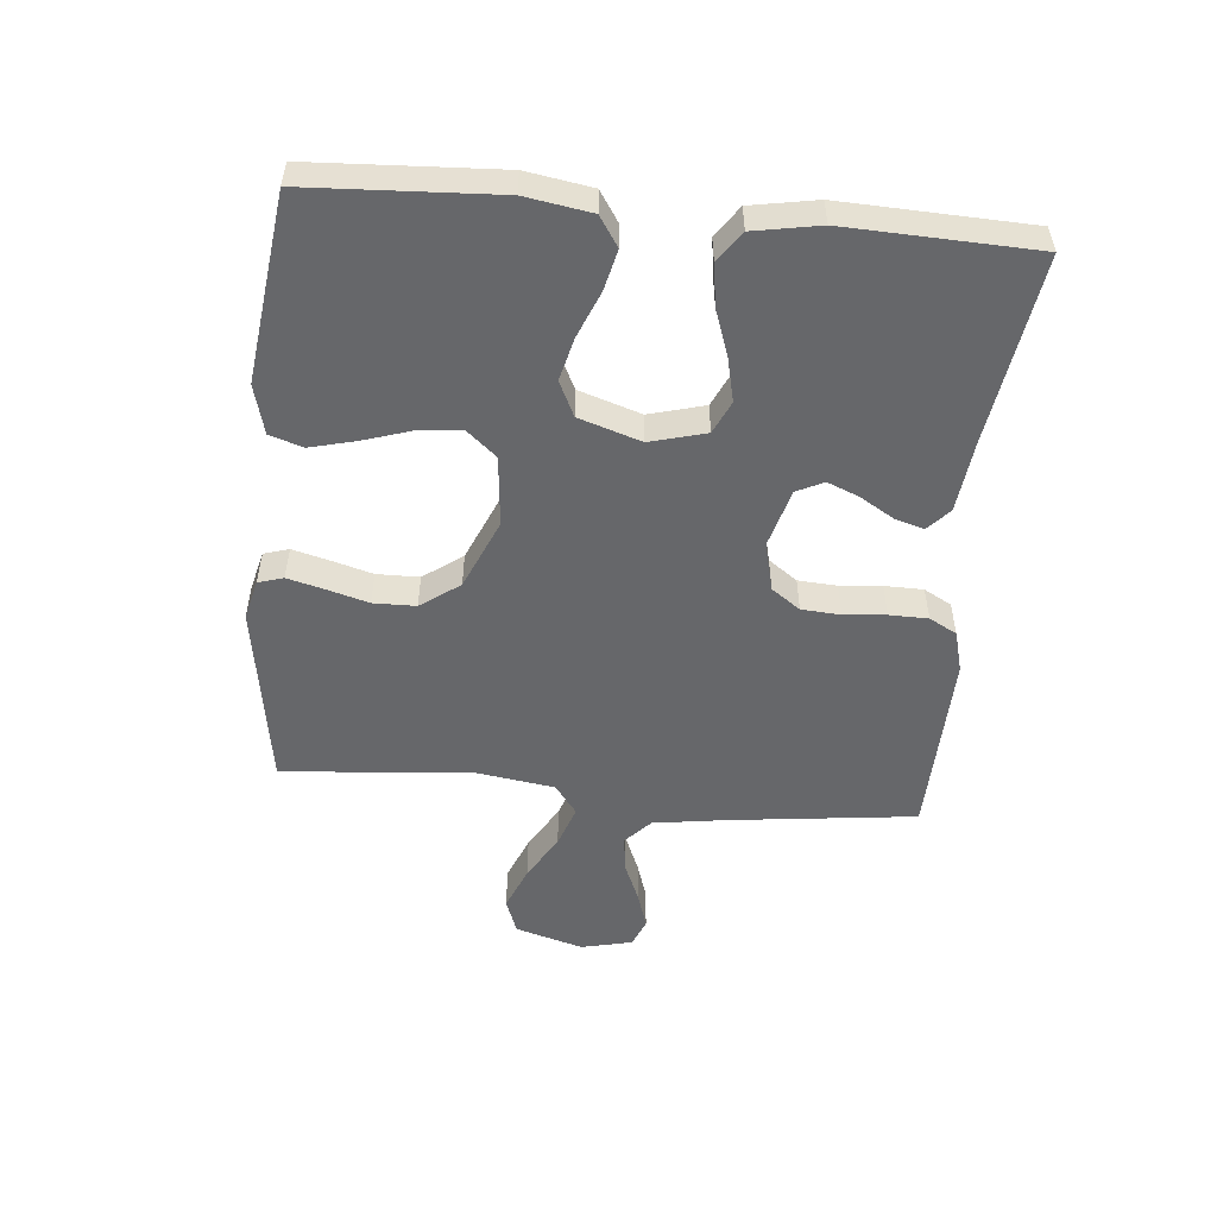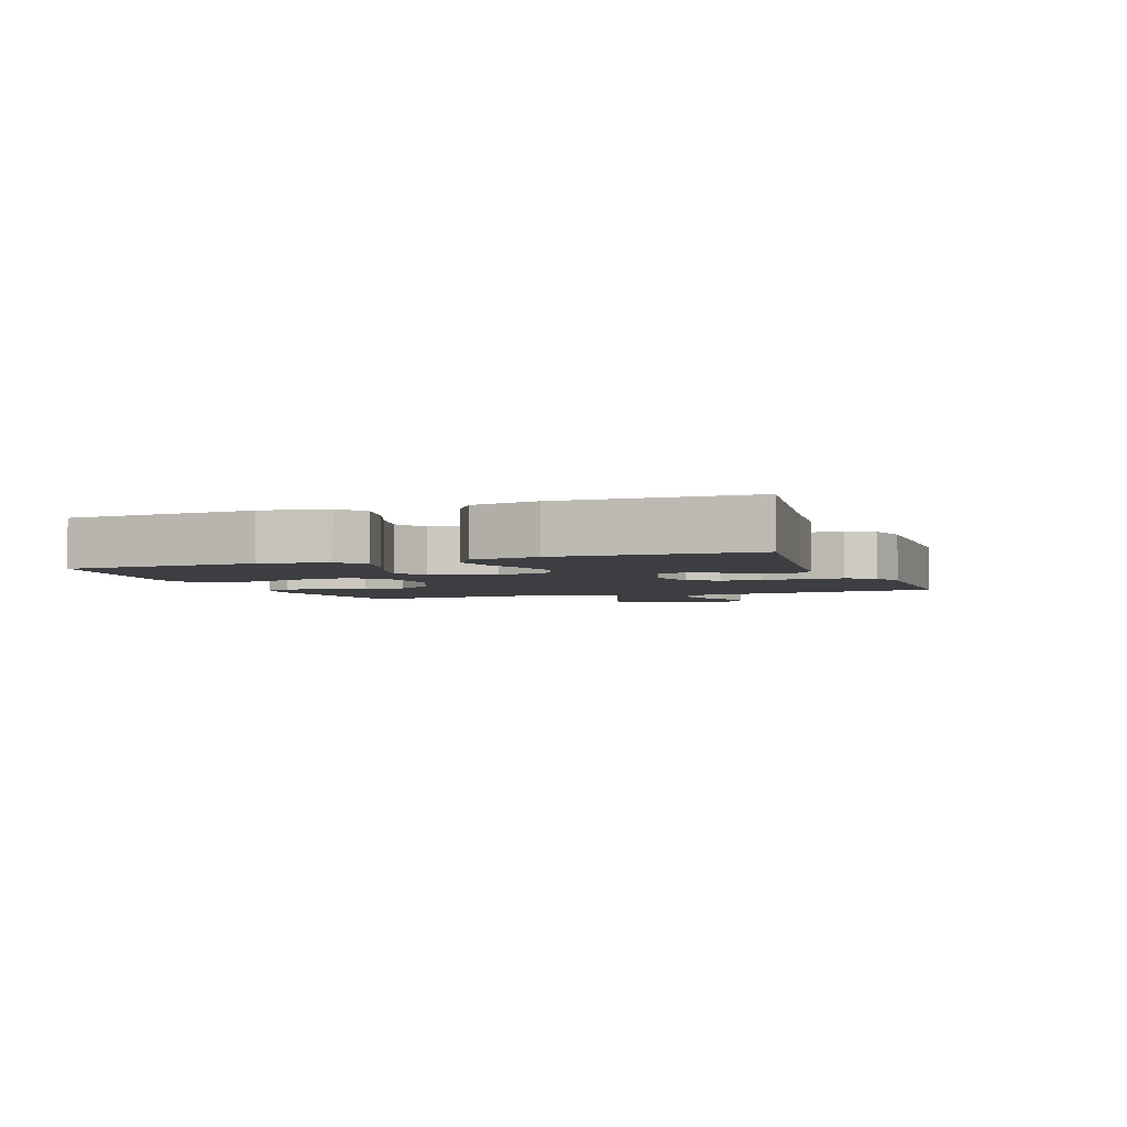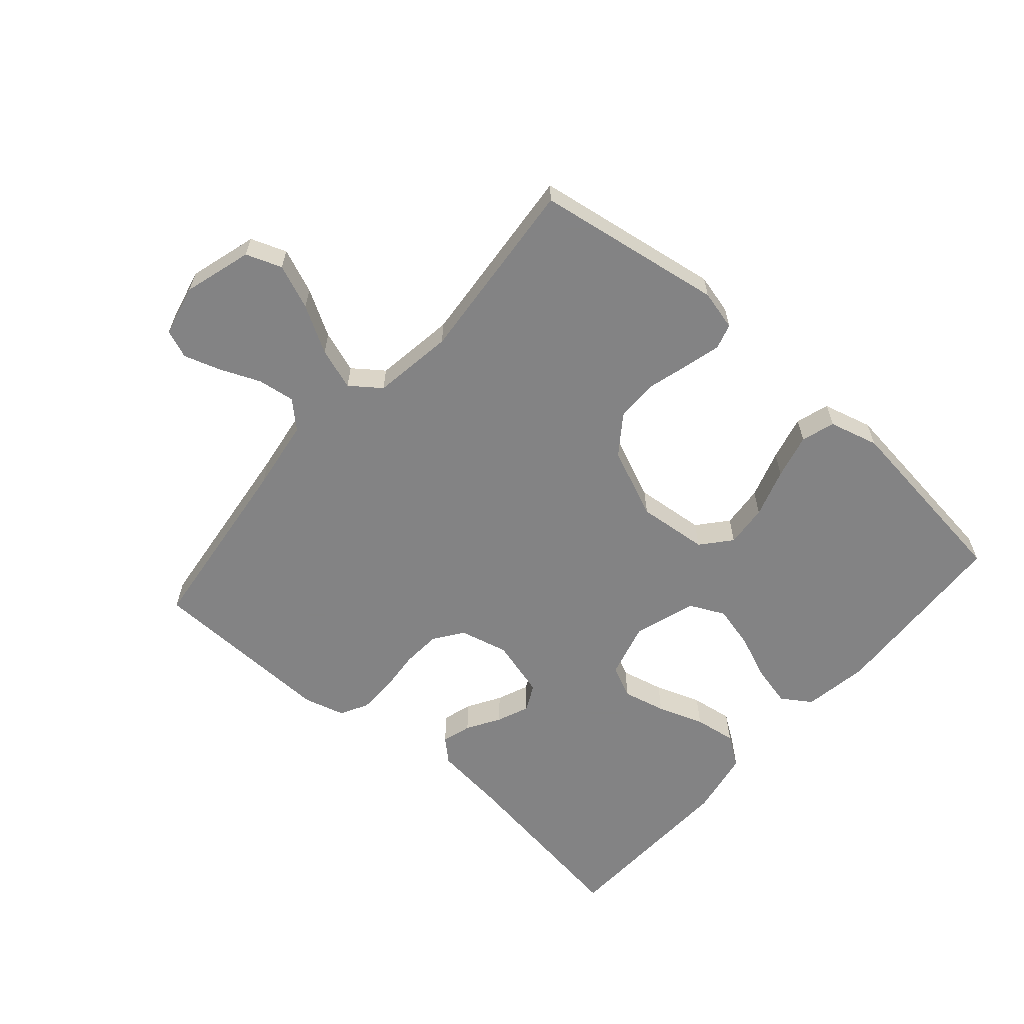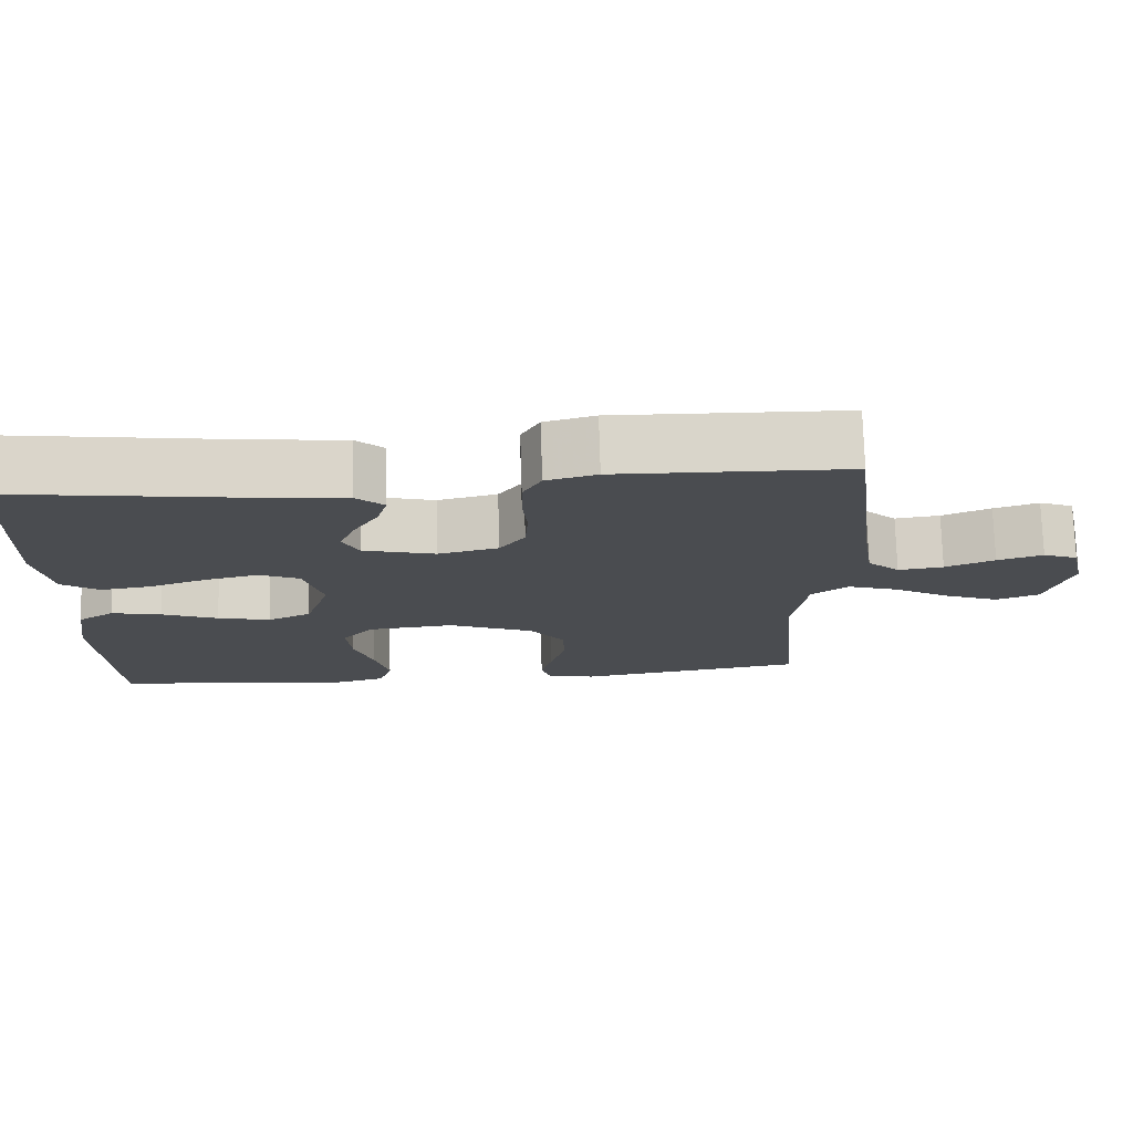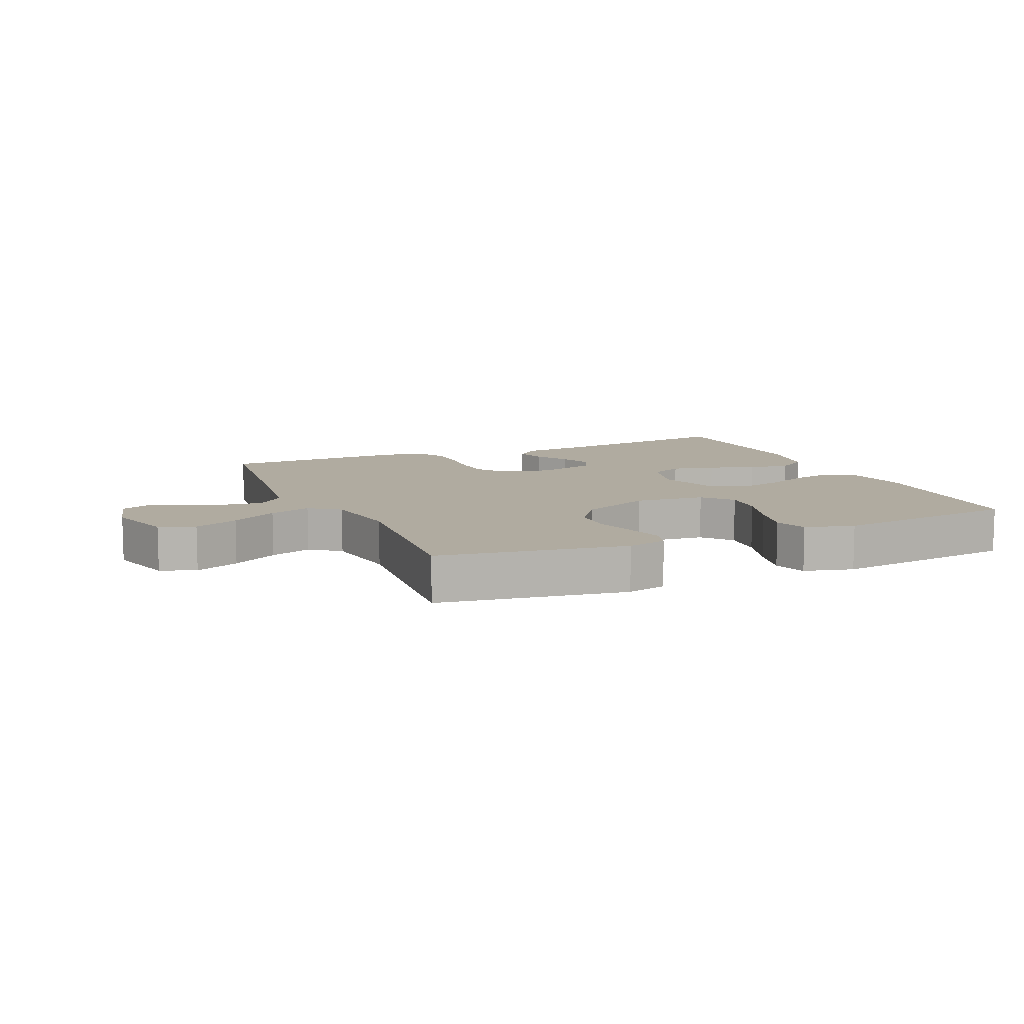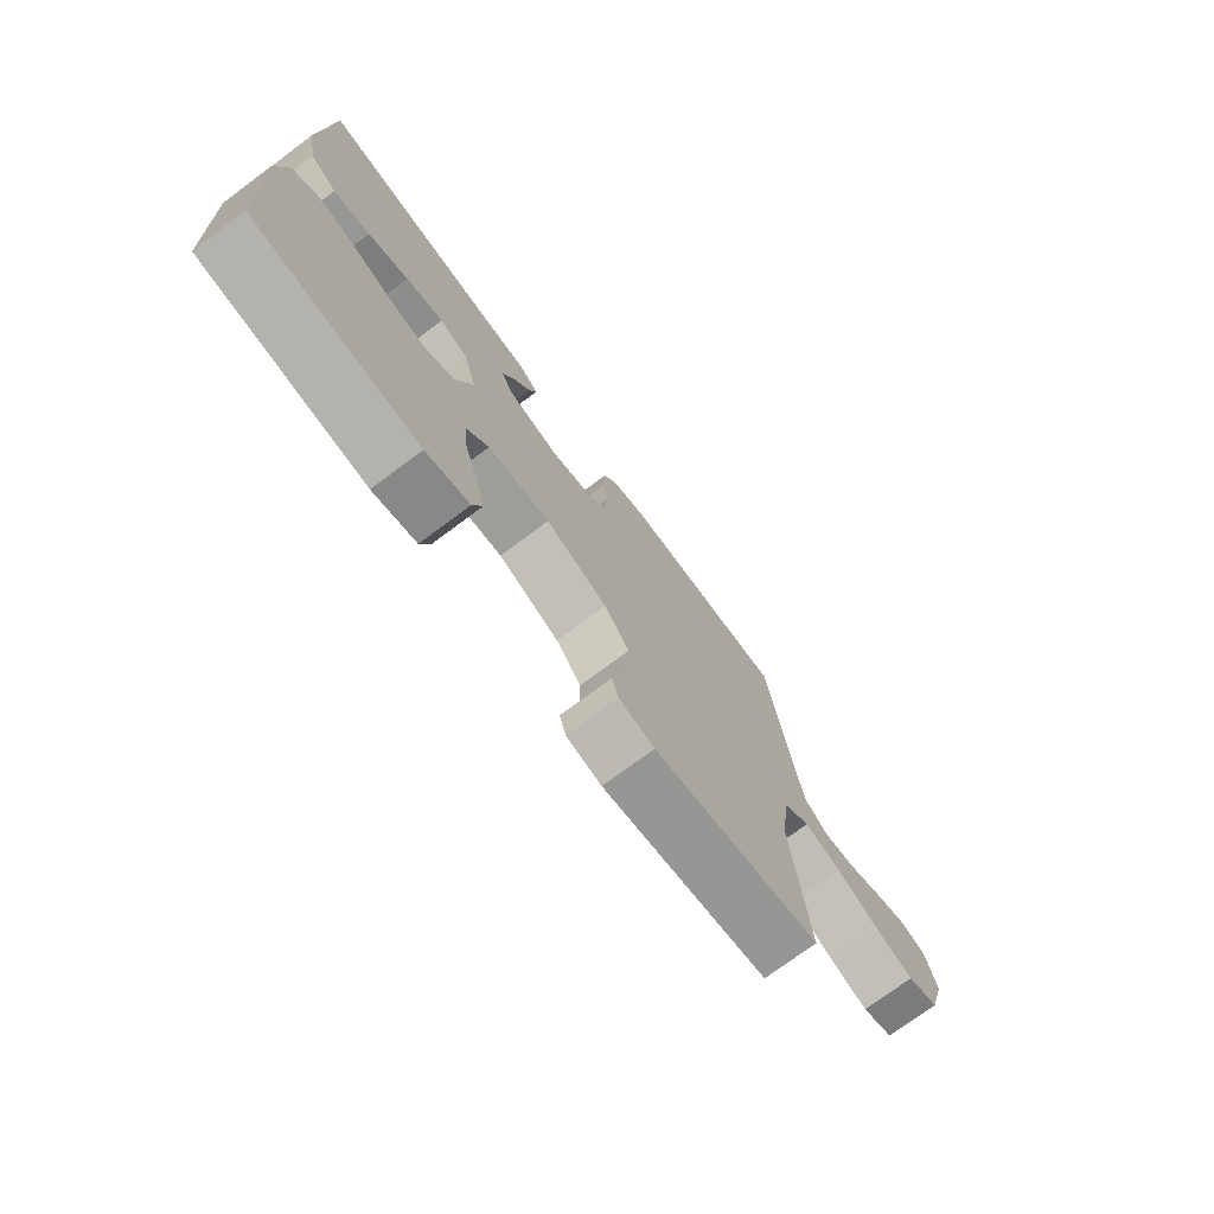
<metadata>
{"format":"obj","ext":"obj","renderer":"f3d","projection":"perspective","resolution":1024,"background":"white","views":[{"elev":-52.2,"azim":-95.4,"up":"+Y"},{"elev":-3.5,"azim":-69.6,"up":"+Y"},{"elev":-61.1,"azim":138.9,"up":"+Y"},{"elev":75.0,"azim":-1.7,"up":"+Z"},{"elev":9.8,"azim":156.4,"up":"+Y"},{"elev":-74.5,"azim":-53.3,"up":"+Z"}]}
</metadata>
<code>
v -0.5 0.07 -0.5
v -0.516 0.07 -0.2
v -0.499 0.07 -0.095
v -0.452 0.07 -0.064
v -0.387 0.07 -0.079
v -0.314 0.07 -0.109
v -0.245 0.07 -0.126
v -0.189 0.07 -0.099
v -0.157 0.07 0
v -0.181 0.07 0.089
v -0.233 0.07 0.113
v -0.302 0.07 0.097
v -0.376 0.07 0.071
v -0.443 0.07 0.061
v -0.492 0.07 0.095
v -0.511 0.07 0.2
v -0.5 0.07 0.5
v -0.2 0.07 0.456
v -0.084 0.07 0.443
v -0.048 0.07 0.41
v -0.062 0.07 0.363
v -0.094 0.07 0.31
v -0.115 0.07 0.259
v -0.094 0.07 0.216
v 0 0.07 0.19
v 0.078 0.07 0.209
v 0.111 0.07 0.255
v 0.115 0.07 0.317
v 0.109 0.07 0.384
v 0.11 0.07 0.446
v 0.134 0.07 0.49
v 0.2 0.07 0.508
v 0.5 0.07 0.5
v 0.536 0.07 0.2
v 0.553 0.07 0.085
v 0.595 0.07 0.046
v 0.654 0.07 0.054
v 0.718 0.07 0.081
v 0.777 0.07 0.1
v 0.822 0.07 0.082
v 0.841 0.07 0
v 0.809 0.07 -0.109
v 0.752 0.07 -0.13
v 0.681 0.07 -0.101
v 0.607 0.07 -0.058
v 0.54 0.07 -0.035
v 0.492 0.07 -0.071
v 0.473 0.07 -0.2
v 0.5 0.07 -0.5
v 0.2 0.07 -0.547
v 0.136 0.07 -0.531
v 0.124 0.07 -0.491
v 0.139 0.07 -0.433
v 0.158 0.07 -0.366
v 0.157 0.07 -0.298
v 0.112 0.07 -0.236
v 0 0.07 -0.188
v -0.113 0.07 -0.199
v -0.153 0.07 -0.246
v -0.147 0.07 -0.314
v -0.122 0.07 -0.392
v -0.104 0.07 -0.464
v -0.121 0.07 -0.517
v -0.2 0.07 -0.538
v -0.5 0 -0.5
v -0.516 0 -0.2
v -0.499 0 -0.095
v -0.452 0 -0.064
v -0.387 0 -0.079
v -0.314 0 -0.109
v -0.245 0 -0.126
v -0.189 0 -0.099
v -0.157 0 0
v -0.181 0 0.089
v -0.233 0 0.113
v -0.302 0 0.097
v -0.376 0 0.071
v -0.443 0 0.061
v -0.492 0 0.095
v -0.511 0 0.2
v -0.5 0 0.5
v -0.2 0 0.456
v -0.084 0 0.443
v -0.048 0 0.41
v -0.062 0 0.363
v -0.094 0 0.31
v -0.115 0 0.259
v -0.094 0 0.216
v 0 0 0.19
v 0.078 0 0.209
v 0.111 0 0.255
v 0.115 0 0.317
v 0.109 0 0.384
v 0.11 0 0.446
v 0.134 0 0.49
v 0.2 0 0.508
v 0.5 0 0.5
v 0.536 0 0.2
v 0.553 0 0.085
v 0.595 0 0.046
v 0.654 0 0.054
v 0.718 0 0.081
v 0.777 0 0.1
v 0.822 0 0.082
v 0.841 0 0
v 0.809 0 -0.109
v 0.752 0 -0.13
v 0.681 0 -0.101
v 0.607 0 -0.058
v 0.54 0 -0.035
v 0.492 0 -0.071
v 0.473 0 -0.2
v 0.5 0 -0.5
v 0.2 0 -0.547
v 0.136 0 -0.531
v 0.124 0 -0.491
v 0.139 0 -0.433
v 0.158 0 -0.366
v 0.157 0 -0.298
v 0.112 0 -0.236
v 0 0 -0.188
v -0.113 0 -0.199
v -0.153 0 -0.246
v -0.147 0 -0.314
v -0.122 0 -0.392
v -0.104 0 -0.464
v -0.121 0 -0.517
v -0.2 0 -0.538
f 4 5 6
f 3 4 6
f 2 3 6
f 1 2 6
f 64 1 6
f 63 64 6
f 62 63 6
f 61 62 6
f 60 61 6
f 59 60 6 7
f 58 59 7 8
f 57 58 8 9
f 56 57 9 10
f 52 53 54
f 51 52 54
f 50 51 54
f 49 50 54
f 48 49 54
f 47 48 54 55
f 46 47 55 56
f 43 44 45
f 42 43 45
f 41 42 45
f 40 41 45
f 39 40 45
f 38 39 45
f 37 38 45
f 36 37 45 46
f 46 56 10
f 36 46 10
f 35 36 10
f 32 33 34
f 31 32 34
f 30 31 34
f 29 30 34
f 28 29 34
f 27 28 34 35
f 20 21 22
f 19 20 22
f 18 19 22
f 18 22 23
f 17 18 23
f 16 17 23
f 15 16 23
f 14 15 23
f 13 14 23
f 12 13 23
f 11 12 23 24
f 26 27 35
f 35 10 11
f 26 35 11
f 25 26 11
f 11 24 25
f 70 69 68
f 70 68 67
f 70 67 66
f 70 66 65
f 70 65 128
f 70 128 127
f 70 127 126
f 70 126 125
f 70 125 124
f 71 70 124 123
f 72 71 123 122
f 73 72 122 121
f 74 73 121 120
f 118 117 116
f 118 116 115
f 118 115 114
f 118 114 113
f 118 113 112
f 119 118 112 111
f 120 119 111 110
f 109 108 107
f 109 107 106
f 109 106 105
f 109 105 104
f 109 104 103
f 109 103 102
f 109 102 101
f 110 109 101 100
f 74 120 110
f 74 110 100
f 74 100 99
f 98 97 96
f 98 96 95
f 98 95 94
f 98 94 93
f 98 93 92
f 99 98 92 91
f 86 85 84
f 86 84 83
f 86 83 82
f 87 86 82
f 87 82 81
f 87 81 80
f 87 80 79
f 87 79 78
f 87 78 77
f 87 77 76
f 88 87 76 75
f 99 91 90
f 75 74 99
f 75 99 90
f 75 90 89
f 89 88 75
f 1 65 66 2
f 2 66 67 3
f 3 67 68 4
f 4 68 69 5
f 5 69 70 6
f 6 70 71 7
f 7 71 72 8
f 8 72 73 9
f 9 73 74 10
f 10 74 75 11
f 11 75 76 12
f 12 76 77 13
f 13 77 78 14
f 14 78 79 15
f 15 79 80 16
f 16 80 81 17
f 17 81 82 18
f 18 82 83 19
f 19 83 84 20
f 20 84 85 21
f 21 85 86 22
f 22 86 87 23
f 23 87 88 24
f 24 88 89 25
f 25 89 90 26
f 26 90 91 27
f 27 91 92 28
f 28 92 93 29
f 29 93 94 30
f 30 94 95 31
f 31 95 96 32
f 32 96 97 33
f 33 97 98 34
f 34 98 99 35
f 35 99 100 36
f 36 100 101 37
f 37 101 102 38
f 38 102 103 39
f 39 103 104 40
f 40 104 105 41
f 41 105 106 42
f 42 106 107 43
f 43 107 108 44
f 44 108 109 45
f 45 109 110 46
f 46 110 111 47
f 47 111 112 48
f 48 112 113 49
f 49 113 114 50
f 50 114 115 51
f 51 115 116 52
f 52 116 117 53
f 53 117 118 54
f 54 118 119 55
f 55 119 120 56
f 56 120 121 57
f 57 121 122 58
f 58 122 123 59
f 59 123 124 60
f 60 124 125 61
f 61 125 126 62
f 62 126 127 63
f 63 127 128 64
f 64 128 65 1

</code>
